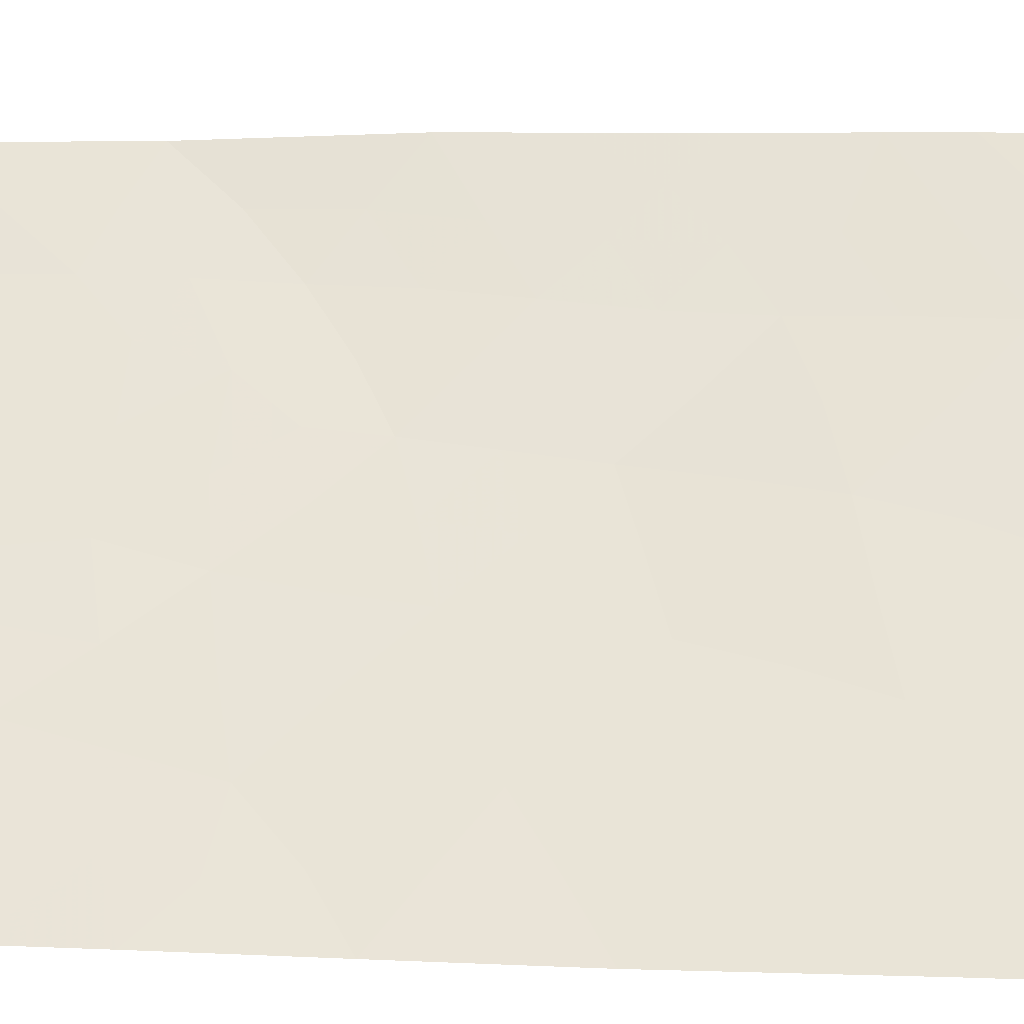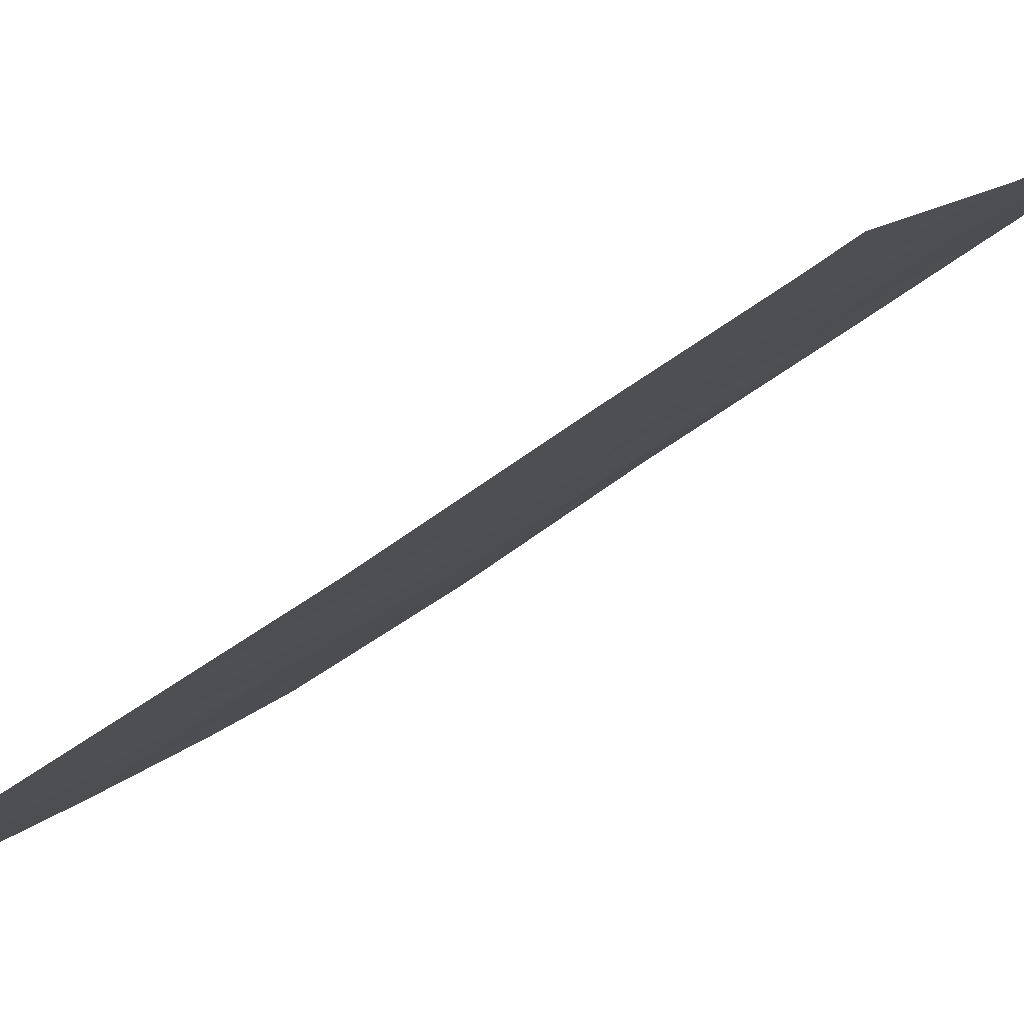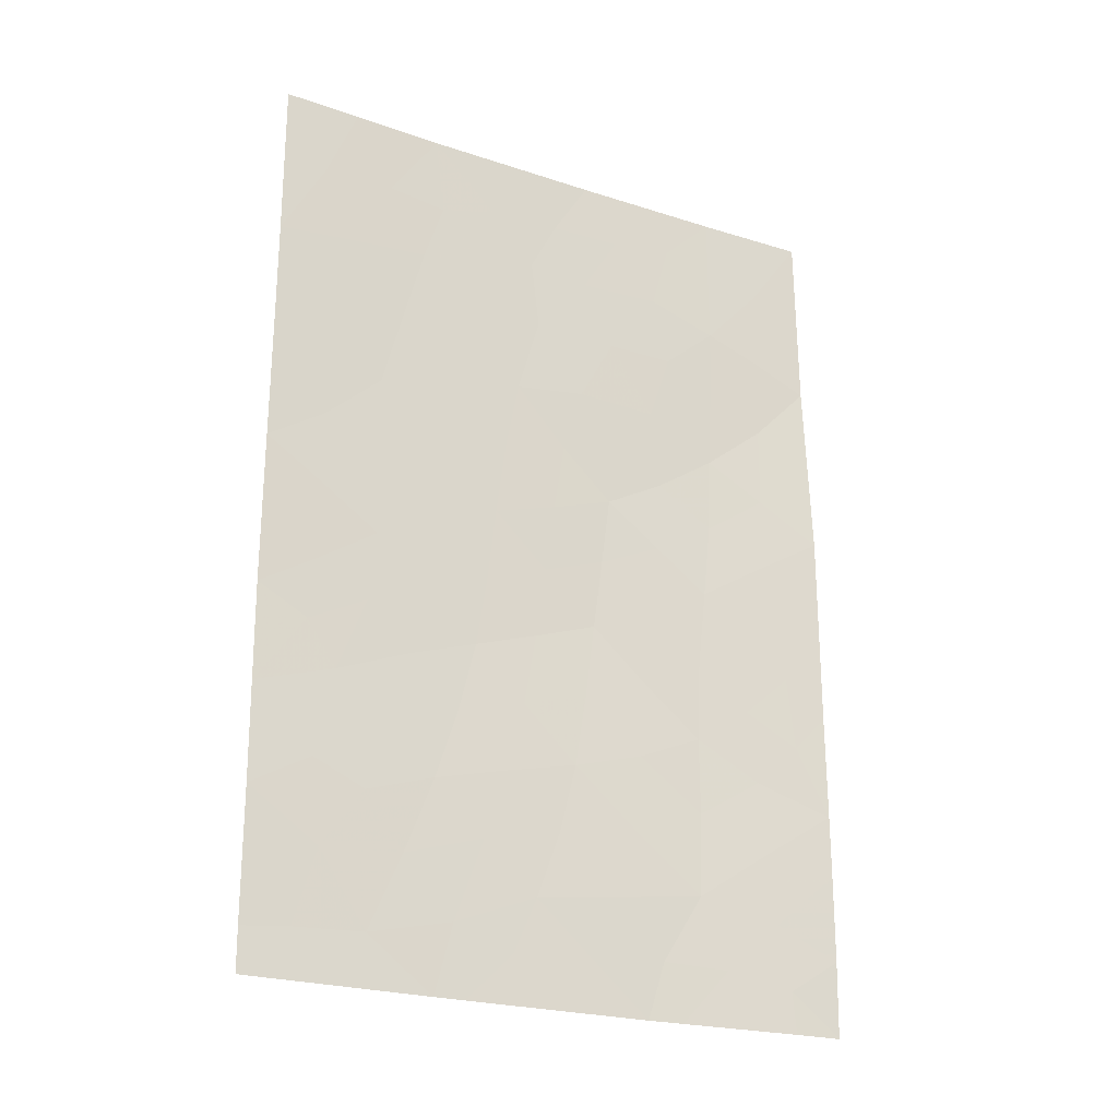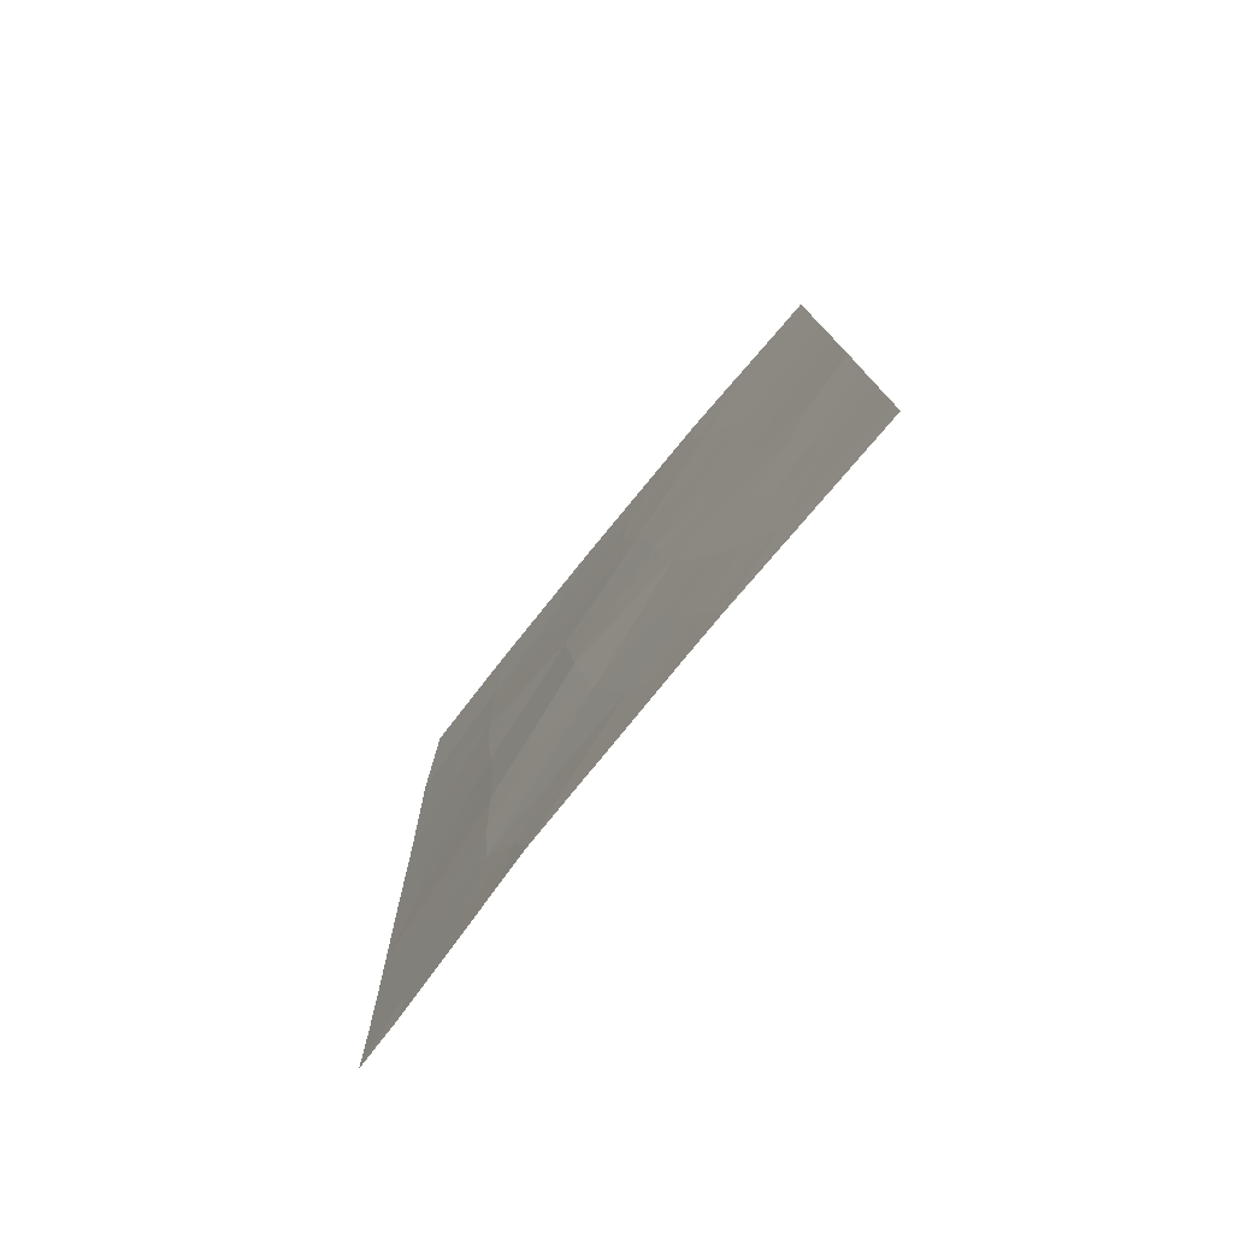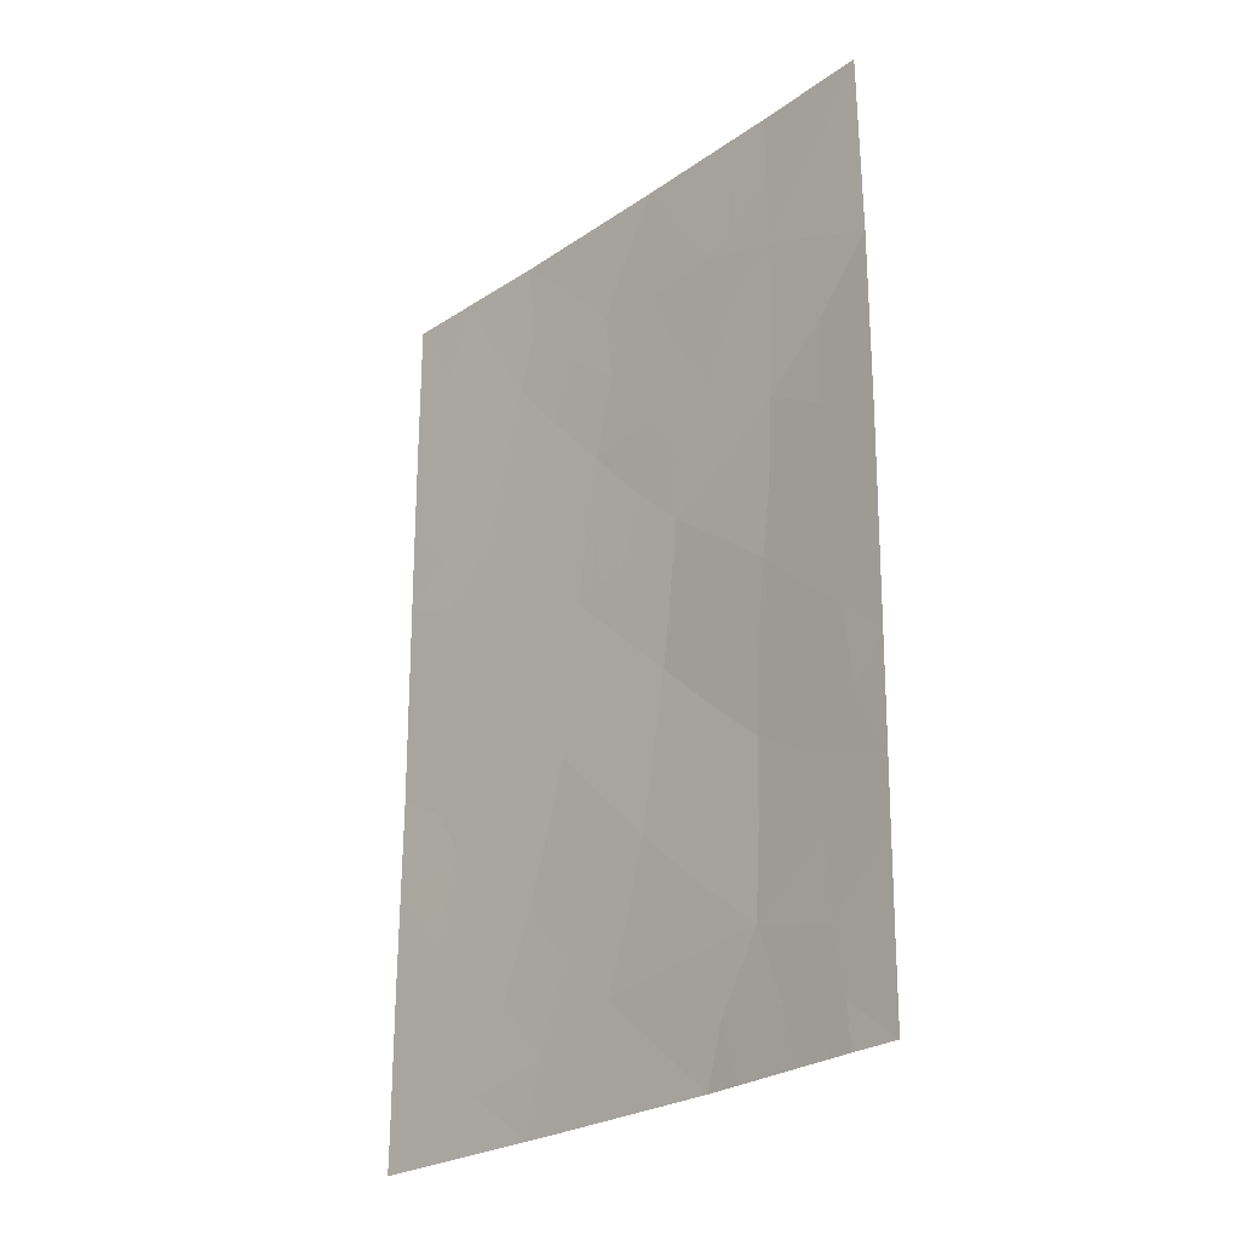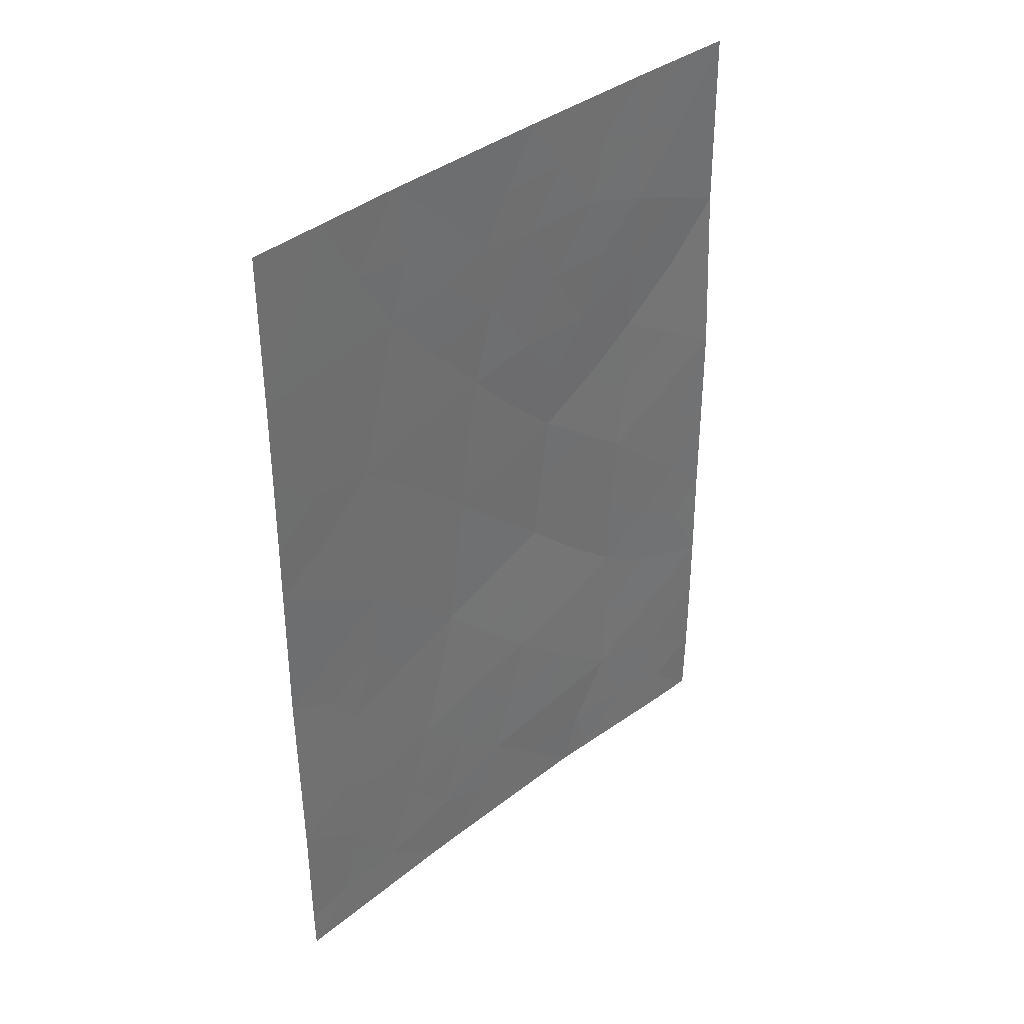
<metadata>
{"format":"obj","ext":"obj","renderer":"f3d","projection":"perspective","resolution":1024,"background":"white","views":[{"elev":8.3,"azim":-83.3,"up":"+Z"},{"elev":-40.5,"azim":-45.5,"up":"+Z"},{"elev":-23.2,"azim":-75.1,"up":"+Y"},{"elev":-77.7,"azim":-175.1,"up":"+Y"},{"elev":-25.3,"azim":1.7,"up":"+Y"},{"elev":37.9,"azim":-90.9,"up":"+Y"}]}
</metadata>
<code>
v -30.48 43.19 84.84
v -28.11 45.08 87.54
v -30.32 45.09 85.03
v -28.52 42.91 87.1
v -30.75 41.19 84.66
v -31.32 46.5 84
v -29.17 50 86.3
v -28.12 50 87.43
v -28.63 38 87.06
v -28.19 38 87.54
v -29.73 38 85.78
v -33.92 47.9 81.47
v -33.17 50 82.2
v -31.74 42.61 83.59
v -28.1 47.52 87.45
v -31.83 38 83.55
v -28.14 42.42 87.54
v -29.51 39.68 86.01
v -30.6 50 84.79
v -29.83 48.44 85.6
v -30.05 38 85.41
v -32.13 38 83.25
v -33.9 42.86 81.44
v -33.91 44.86 81.45
v -32.29 50 83.06
v -33.92 50 81.47
v -33.92 38 81.47
v -33.92 38.56 81.46
v -33.92 40.27 81.46
v -29.33 43.98 86.14
v -33.13 41.91 82.22
v -31.15 39.38 84.25
v -32.79 46.04 82.55
v -28.16 41 87.55
v -32.77 43.85 82.57
v -31.2 48.48 84.15
v -29.86 46.59 85.54
v -29.17 48.13 86.31
v -32.39 48.14 82.96
v -31.54 44.56 83.78
v -29.44 41.84 86.02
v -32.15 40.72 83.21
v -29.19 46.05 86.24
v -28.13 43.75 87.54
v -28.47 43.91 87.14
v -29.66 49.33 85.78
v -29.17 49.12 86.3
v -28.64 50 86.86
v -28.63 48.97 86.88
v -28.66 38.56 87.02
v -28.18 39.01 87.56
v -29.27 38.74 86.3
v -28.76 39.42 86.89
v -29.18 38 86.42
v -28.11 46.3 87.49
v -28.66 45.59 86.87
v -28.62 46.72 86.86
v -29.17 47.1 86.28
v -28.63 47.85 86.88
v -30.94 38 84.48
v -31.38 38.64 84.02
v -30.63 38.71 84.81
v -28.87 41.35 86.71
v -28.81 40.37 86.8
v -29.46 40.8 86.03
v -31.12 47.56 84.23
v -30.31 47.52 85.09
v -30.64 46.63 84.73
v -33.09 48.04 82.27
v -32.58 47.14 82.76
v -33.3 47.01 82.07
v -28.94 42.34 86.61
v -28.46 41.93 87.19
v -31.87 47.31 83.47
v -31.75 48.26 83.6
v -33.48 48.99 81.9
v -33.92 48.95 81.47
v -30.92 44.81 84.41
v -31.45 45.53 83.87
v -30.82 45.74 84.52
v -30.17 40.45 85.29
v -30.07 41.47 85.36
v -33.02 38 82.36
v -32.77 38.68 82.6
v -33.92 39.42 81.46
v -33.24 39.64 82.14
v -32.24 43.26 83.09
v -32.17 44.25 83.16
v -31.63 43.58 83.69
v -31.11 42.89 84.21
v -30.61 42.19 84.76
v -31.26 41.91 84.1
v -32.76 44.89 82.58
v -32.12 45.28 83.2
v -29.98 42.5 85.42
v -33.91 41.56 81.45
v -33.32 40.73 82.04
v -29.9 38.77 85.59
v -29.88 50 85.54
v -30.26 49.22 85.15
v -32.84 42.9 82.49
v -32.38 42.31 82.95
v -31.01 43.87 84.31
v -30.4 44.16 84.94
v -29.41 42.91 86.05
v -28.91 43.4 86.64
v -28.11 48.76 87.44
v -32.78 49.03 82.58
v -31.96 38.94 83.43
v -30.37 39.52 85.1
v -30.92 40.26 84.49
v -33.44 46.17 81.92
v -33.92 46.73 81.47
v -28.77 44.49 86.78
v -29.23 45.01 86.21
v -28.17 40.17 87.56
v -28.15 41.71 87.55
v -33.91 43.86 81.45
v -33.34 44.36 82.01
v -30.61 48.39 84.77
v -30.95 49.2 84.42
v -33.91 45.6 81.46
v -33.35 45.35 82
v -29.82 44.54 85.59
v -29.9 43.55 85.5
v -29.67 47.52 85.77
v -32.03 46.3 83.31
v -31.65 49.15 83.71
v -32.2 48.94 83.15
v -31.44 50 83.92
v -30.27 45.91 85.1
v -31.92 41.66 83.42
v -32.62 41.34 82.73
v -32.44 39.71 82.93
v -31.67 40.04 83.72
v -31.45 40.97 83.93
v -32.82 40.43 82.55
v -29.76 45.51 85.62
v -33.35 43.33 81.99
v -33.46 38.63 81.92
v -33.41 42.5 81.92
f 2 44 45
f 46 47 20
f 48 49 47
f 50 52 53
f 55 56 57
f 58 59 57
f 16 22 109
f 60 61 62
f 63 64 65
f 66 67 68
f 69 70 71
f 63 72 73
f 74 75 66
f 76 12 77
f 78 79 80
f 81 82 65
f 22 83 84
f 85 86 140
f 87 88 89
f 90 91 92
f 93 94 88
f 95 82 91
f 18 52 98
f 99 46 100
f 87 102 101
f 89 103 90
f 103 78 104
f 72 105 106
f 49 107 59
f 69 76 108
f 110 111 81
f 112 113 71
f 114 115 56
f 62 110 98
f 64 116 53
f 34 73 117
f 139 118 119
f 100 120 121
f 122 112 123
f 124 125 104
f 95 125 105
f 126 58 37
f 127 70 74
f 128 75 129
f 128 130 121
f 39 108 129
f 131 80 68
f 94 127 79
f 119 123 93
f 132 133 102
f 109 134 135
f 106 114 45
f 132 92 136
f 135 136 111
f 20 126 67
f 133 137 97
f 138 131 37
f 115 124 138
f 44 4 45
f 4 44 17
f 46 7 47
f 20 47 38
f 7 48 47
f 48 8 49
f 47 49 38
f 9 50 10
f 51 10 50
f 51 50 53
f 50 9 54
f 53 52 18
f 50 54 52
f 54 11 52
f 15 55 57
f 55 2 56
f 57 56 43
f 43 58 57
f 58 38 59
f 57 59 15
f 109 22 84
f 21 60 62
f 60 16 61
f 62 61 32
f 41 63 65
f 63 34 64
f 65 64 18
f 6 66 68
f 66 36 120
f 68 67 37
f 12 69 71
f 69 39 70
f 71 70 33
f 34 63 73
f 63 41 72
f 73 72 4
f 6 74 66
f 74 39 75
f 66 75 36
f 13 76 26
f 77 26 76
f 3 78 80
f 78 40 79
f 80 79 6
f 18 81 65
f 81 5 82
f 65 82 41
f 83 27 140
f 86 84 140
f 84 134 109
f 28 85 140
f 85 29 86
f 84 86 134
f 14 87 89
f 87 35 88
f 89 88 40
f 14 90 92
f 90 1 91
f 92 91 5
f 35 93 88
f 93 33 94
f 88 94 40
f 1 95 91
f 95 41 82
f 91 82 5
f 29 96 97
f 96 23 141
f 11 98 52
f 98 11 21
f 19 99 100
f 99 7 46
f 100 46 20
f 139 35 101
f 35 87 101
f 87 14 102
f 101 102 31
f 14 89 90
f 89 40 103
f 90 103 1
f 1 103 104
f 103 40 78
f 104 78 3
f 4 72 106
f 72 41 105
f 106 105 30
f 38 49 59
f 49 8 107
f 59 107 15
f 39 69 108
f 69 12 76
f 108 76 13
f 32 61 109
f 61 16 109
f 18 110 81
f 110 32 111
f 81 111 5
f 33 112 71
f 71 113 12
f 2 114 56
f 114 30 115
f 56 115 43
f 21 62 98
f 62 32 110
f 98 110 18
f 18 64 53
f 64 34 116
f 53 116 51
f 73 17 117
f 17 73 4
f 35 139 119
f 139 23 118
f 119 118 24
f 19 100 121
f 100 20 120
f 121 120 36
f 24 122 123
f 122 113 112
f 123 112 33
f 3 124 104
f 124 30 125
f 104 125 1
f 41 95 105
f 95 1 125
f 105 125 30
f 126 38 58
f 37 58 43
f 6 127 74
f 127 33 70
f 74 70 39
f 25 128 129
f 128 36 75
f 129 75 39
f 36 128 121
f 128 25 130
f 121 130 19
f 13 25 108
f 129 108 25
f 37 131 68
f 131 3 80
f 68 80 6
f 40 94 79
f 94 33 127
f 79 127 6
f 35 119 93
f 119 24 123
f 93 123 33
f 14 132 102
f 132 42 133
f 102 133 31
f 32 109 135
f 135 134 42
f 4 106 45
f 106 30 114
f 45 114 2
f 42 132 136
f 132 14 92
f 136 92 5
f 32 135 111
f 135 42 136
f 111 136 5
f 20 38 126
f 67 126 37
f 133 42 137
f 67 66 120
f 67 120 20
f 42 134 137
f 137 134 86
f 137 86 97
f 43 138 37
f 138 3 131
f 43 115 138
f 115 30 124
f 138 124 3
f 83 140 84
f 139 101 141
f 140 27 28
f 31 133 97
f 96 31 97
f 23 139 141
f 96 141 31
f 141 101 31
f 97 86 29

</code>
